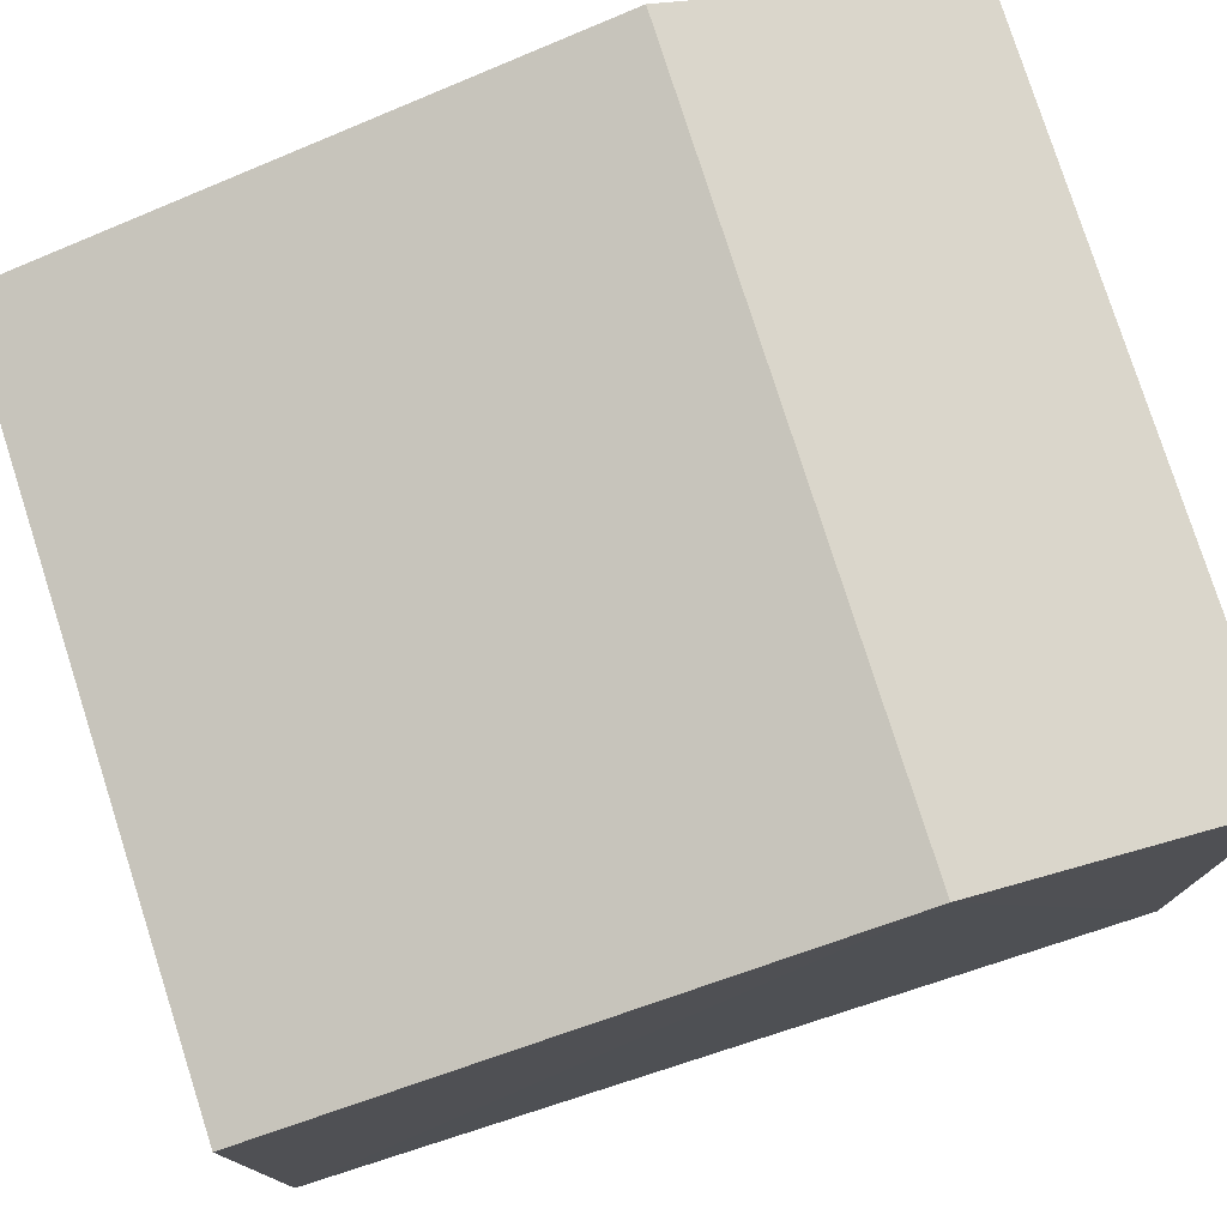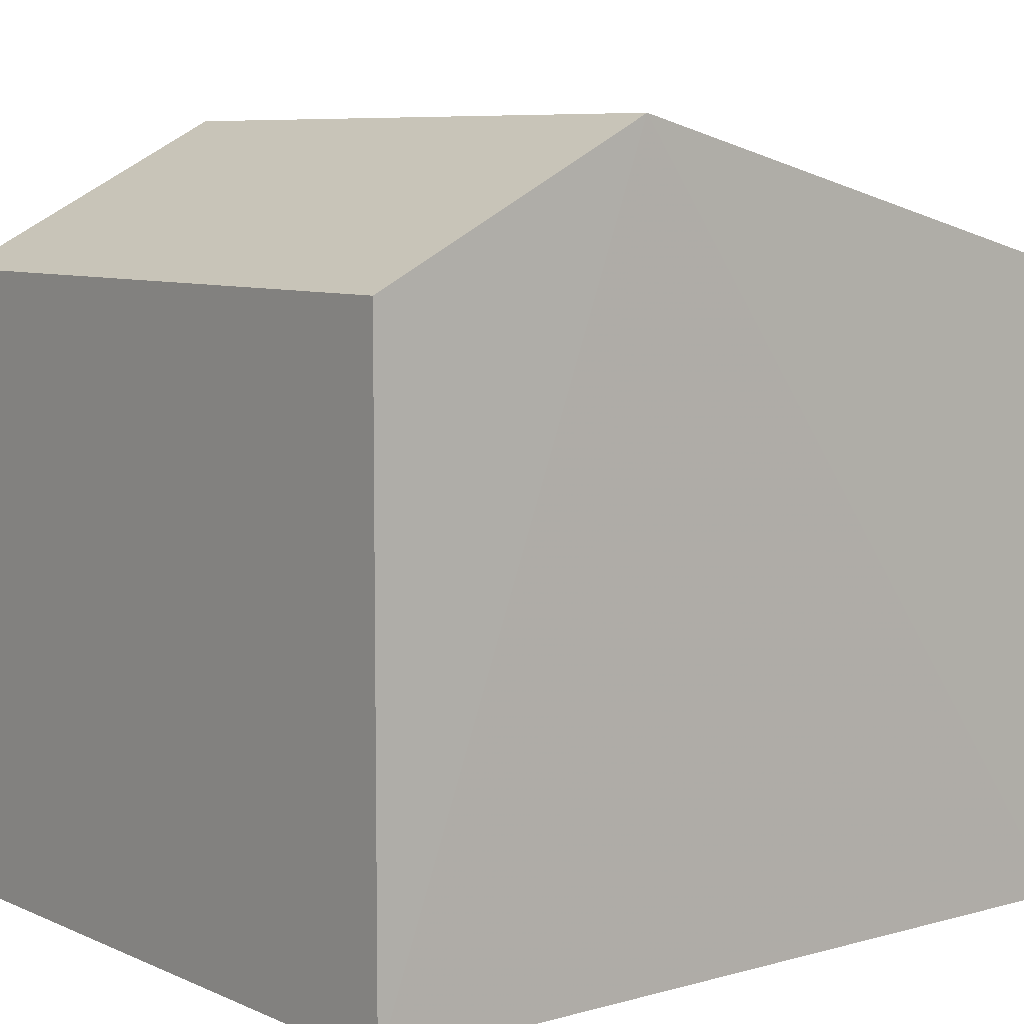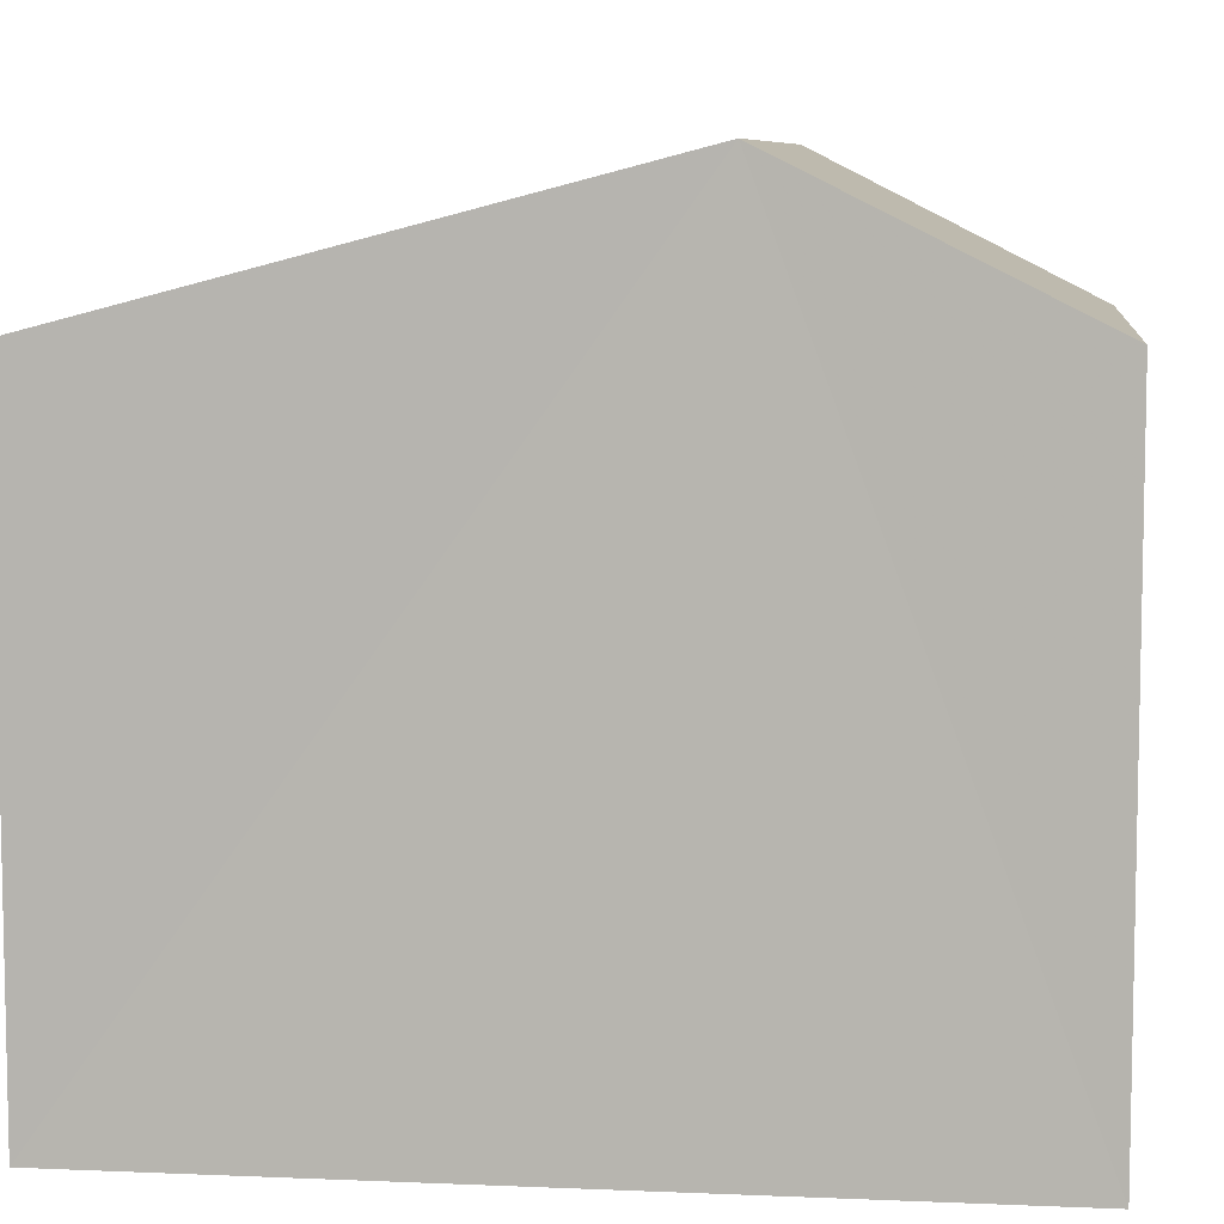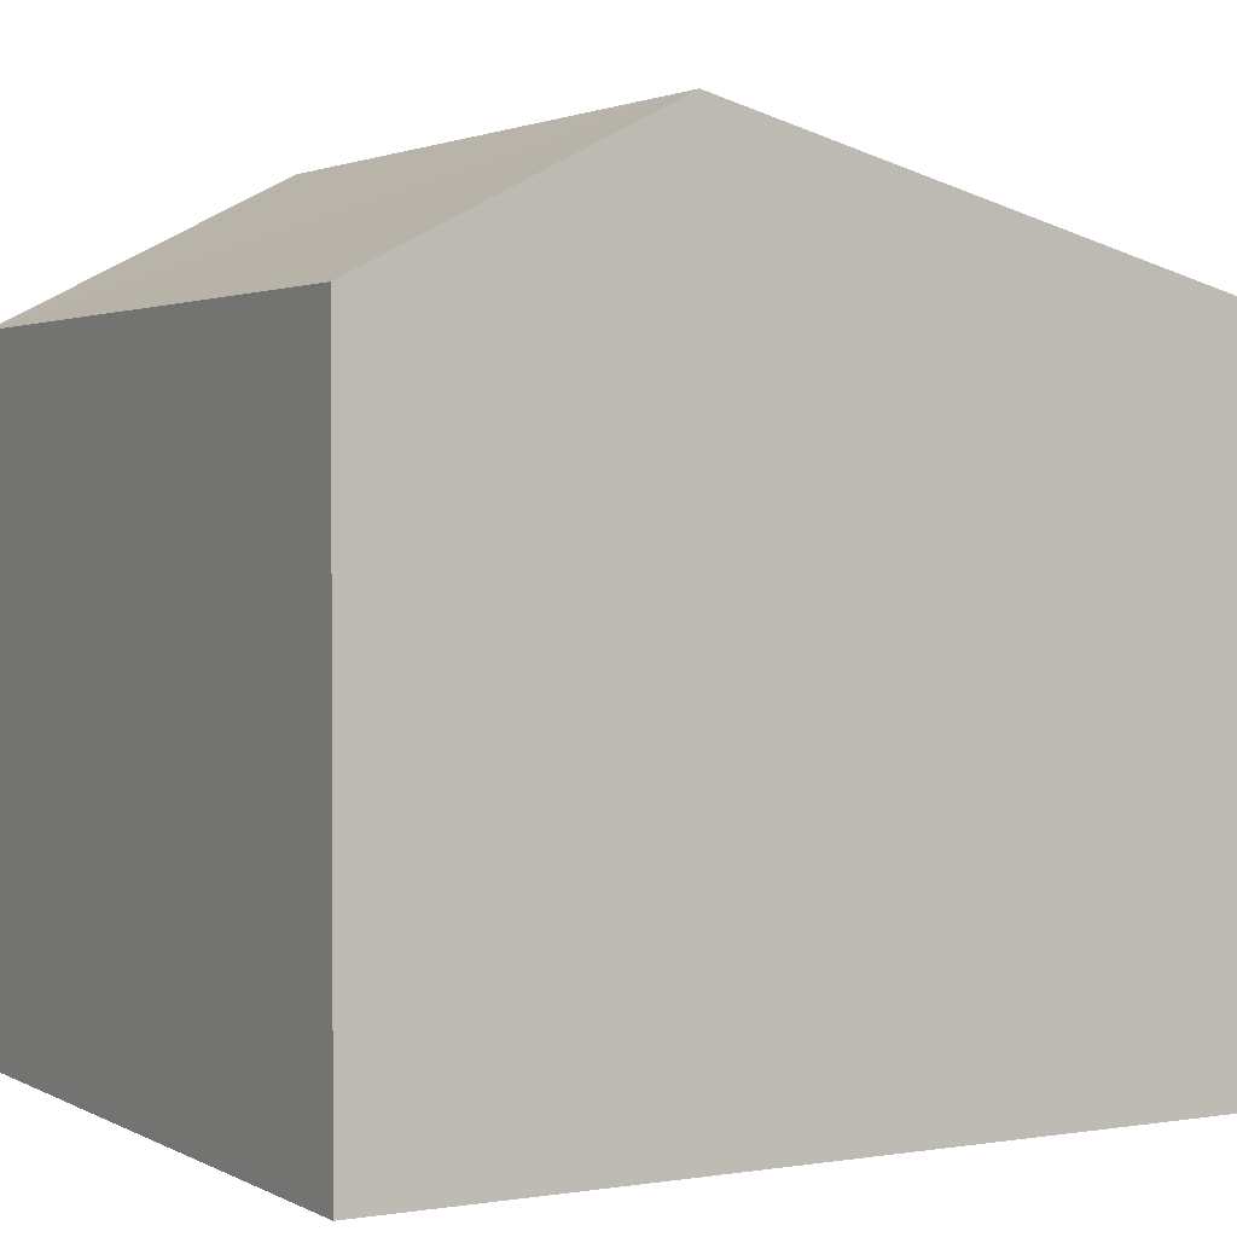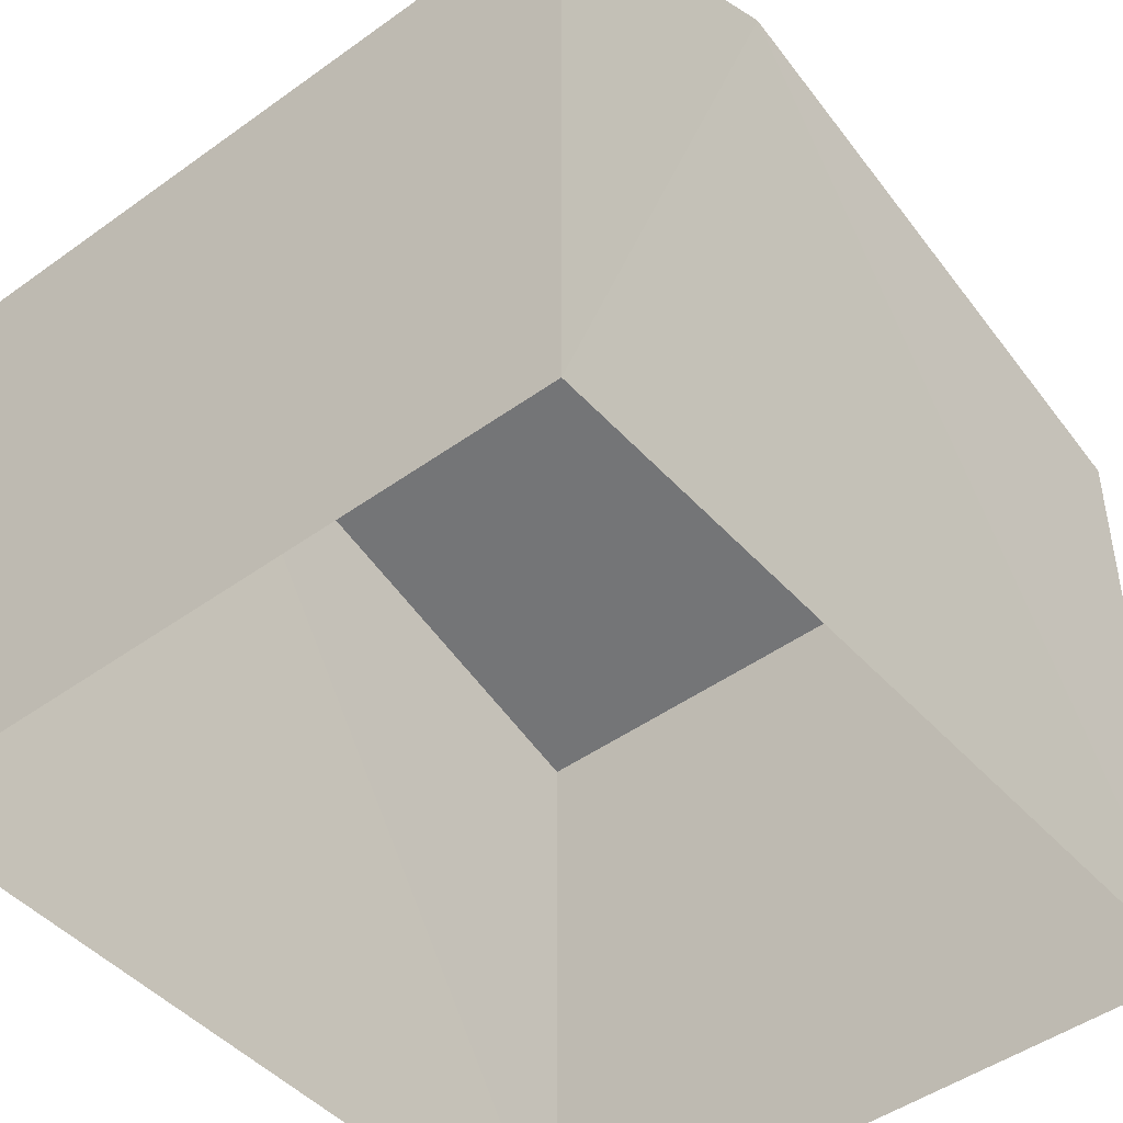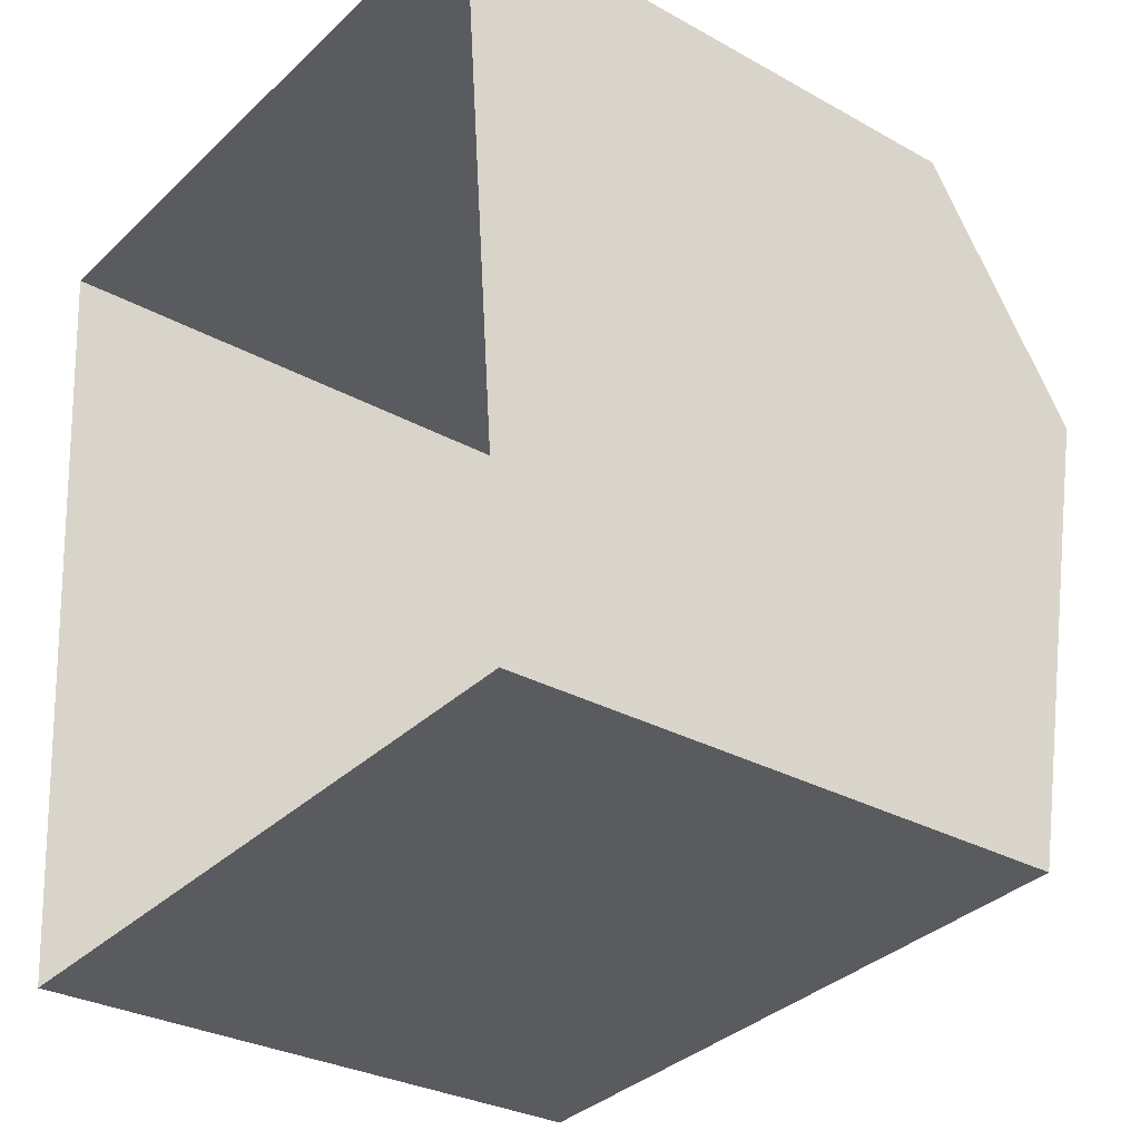
<metadata>
{"format":"obj","ext":"obj","renderer":"f3d","projection":"perspective","resolution":1024,"background":"white","views":[{"elev":77.9,"azim":67.5,"up":"+Z"},{"elev":7.3,"azim":-133.4,"up":"+Z"},{"elev":7.8,"azim":92.0,"up":"+Z"},{"elev":1.9,"azim":-124.7,"up":"+Z"},{"elev":-46.5,"azim":-145.4,"up":"+Z"},{"elev":-29.3,"azim":-129.5,"up":"+Y"}]}
</metadata>
<code>
v -3.733e+05 -1.038e+05 28.56
v -3.733e+05 -1.038e+05 28.56
v -3.733e+05 -1.038e+05 28.56
v -3.733e+05 -1.038e+05 28.56
v -3.733e+05 -1.038e+05 32.35
v -3.733e+05 -1.038e+05 31.63
v -3.733e+05 -1.038e+05 32.35
v -3.733e+05 -1.038e+05 31.63
v -3.733e+05 -1.038e+05 31.63
v -3.733e+05 -1.038e+05 31.63
f 1 2 3
f 4 1 3
f 5 6 7
f 5 8 6
f 9 10 5
f 7 9 5
f 6 2 1
f 6 8 2
f 6 1 7
f 1 4 7
f 4 9 7
f 10 4 3
f 10 9 4
f 10 3 5
f 3 2 5
f 2 8 5

</code>
